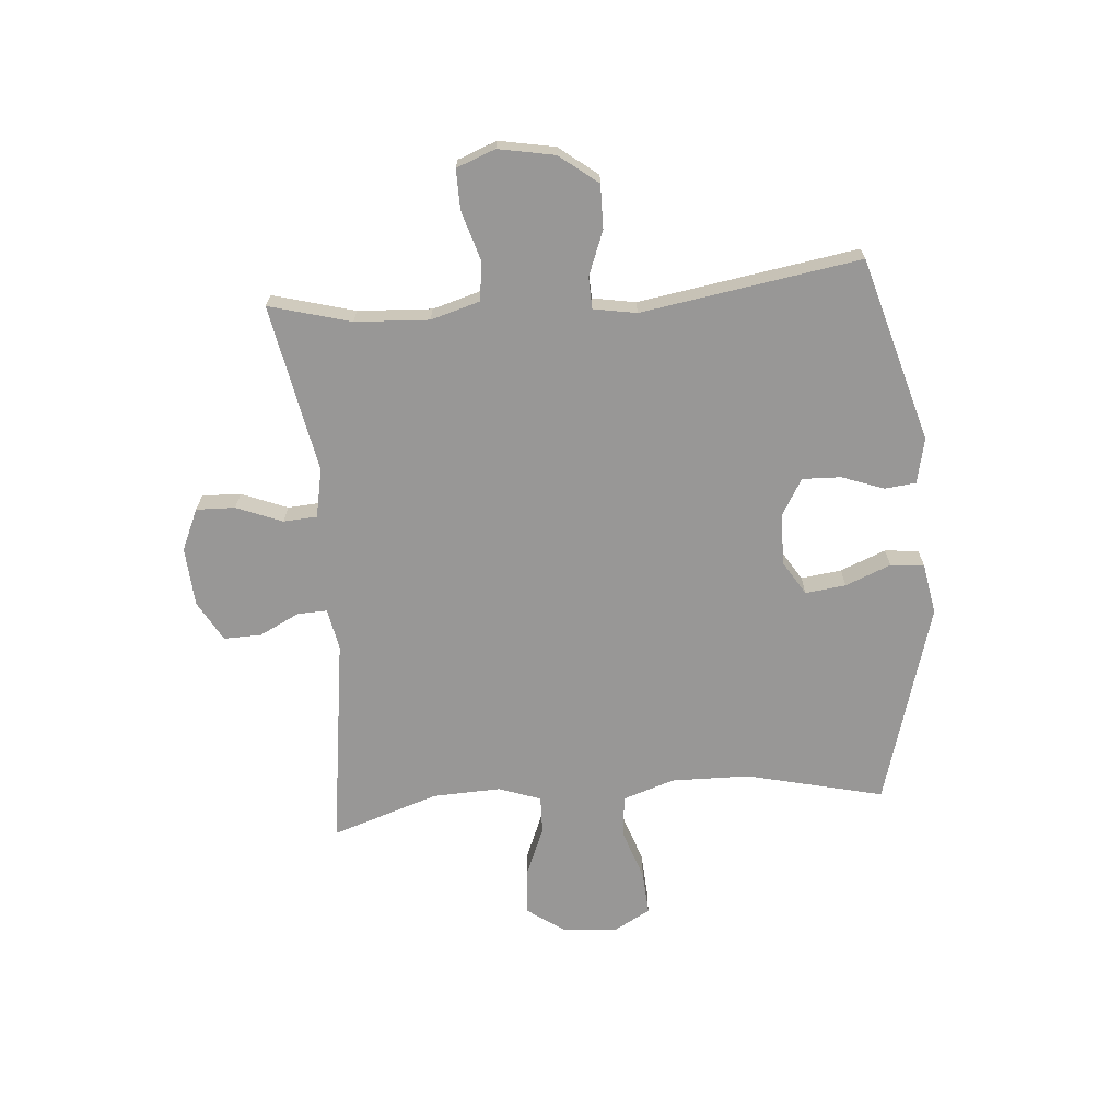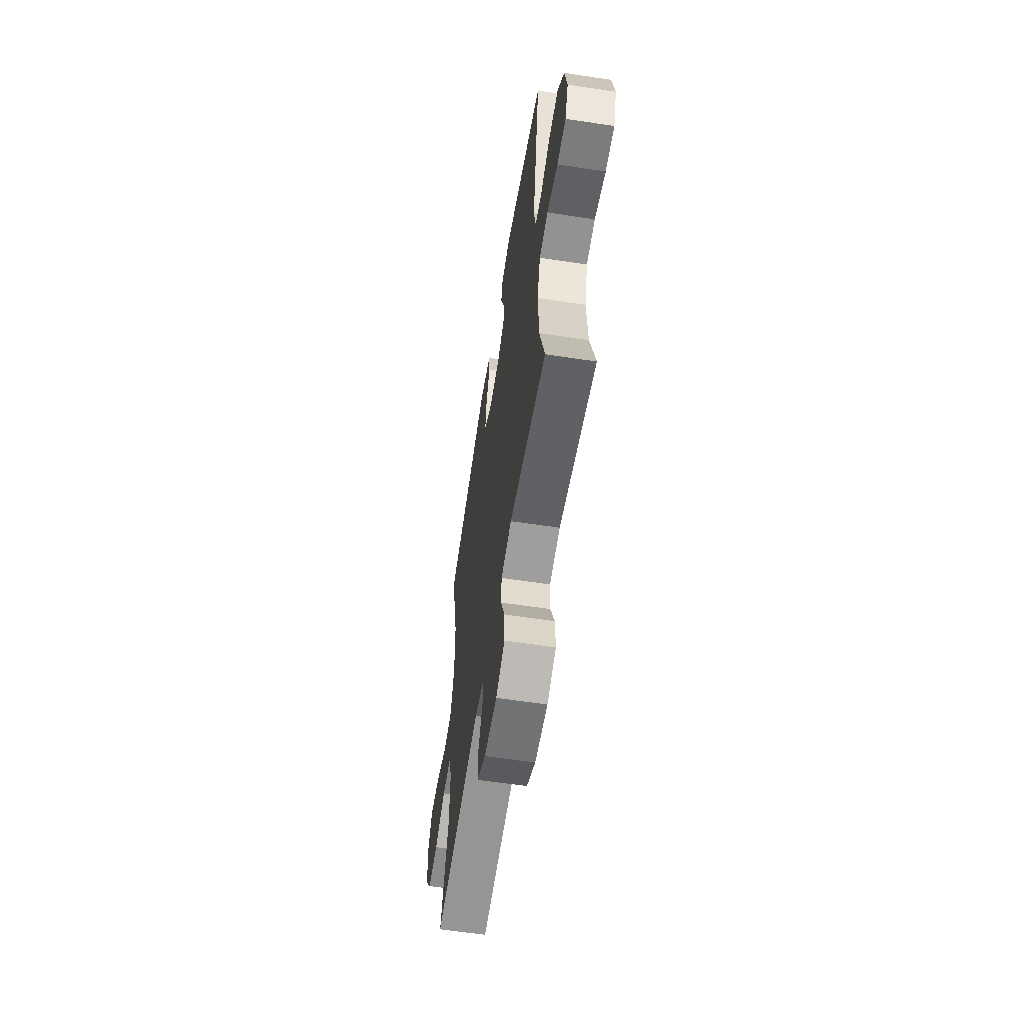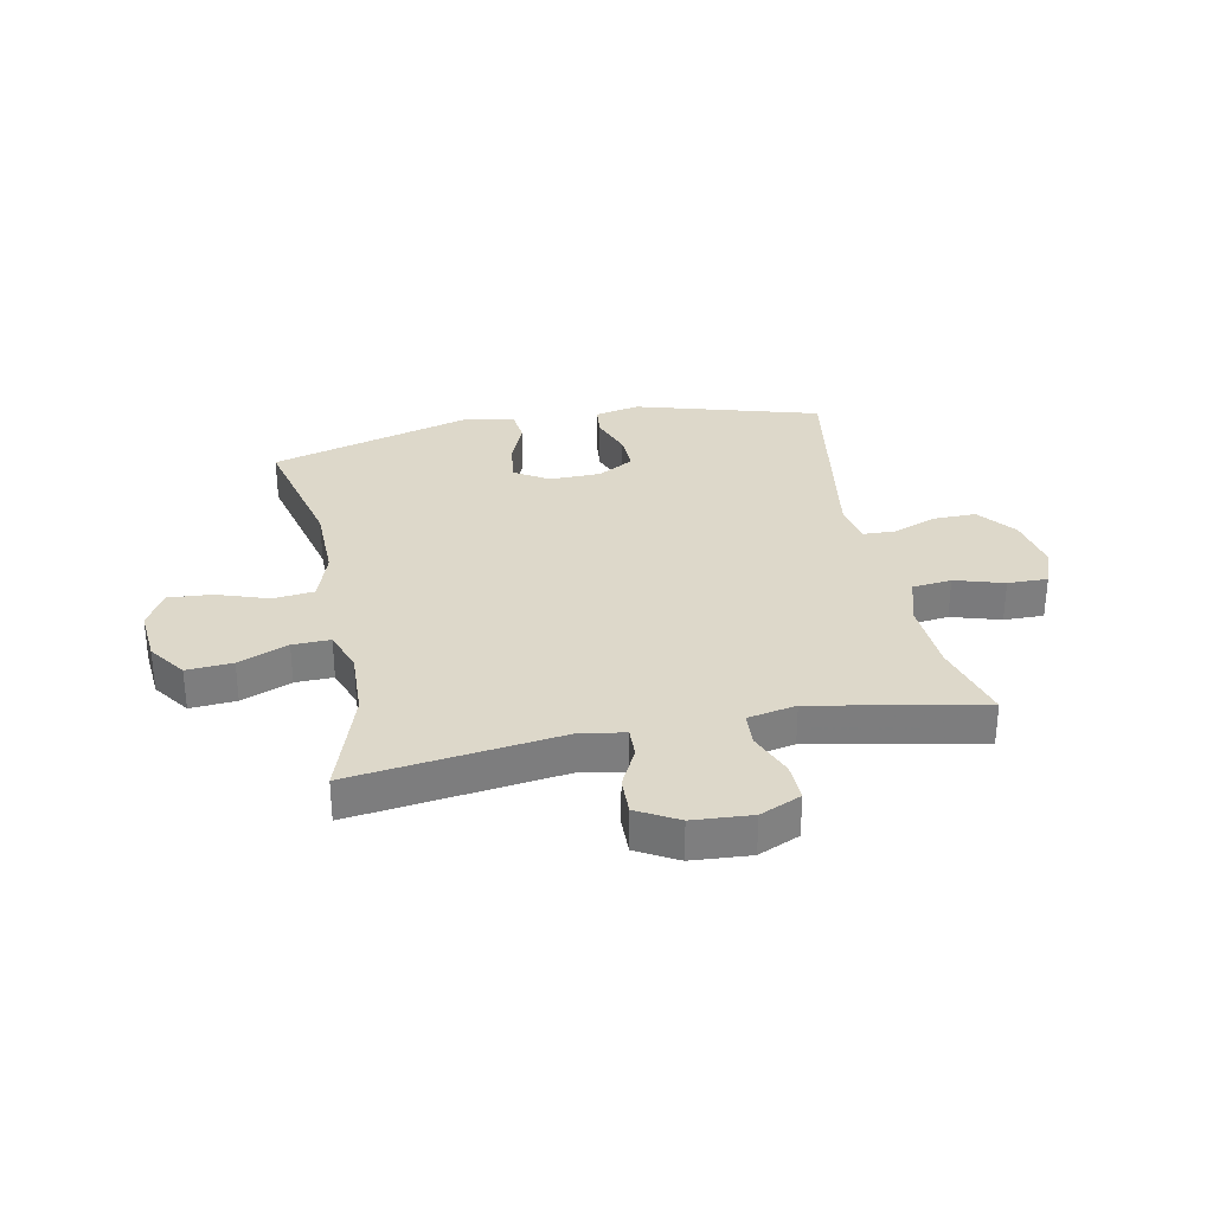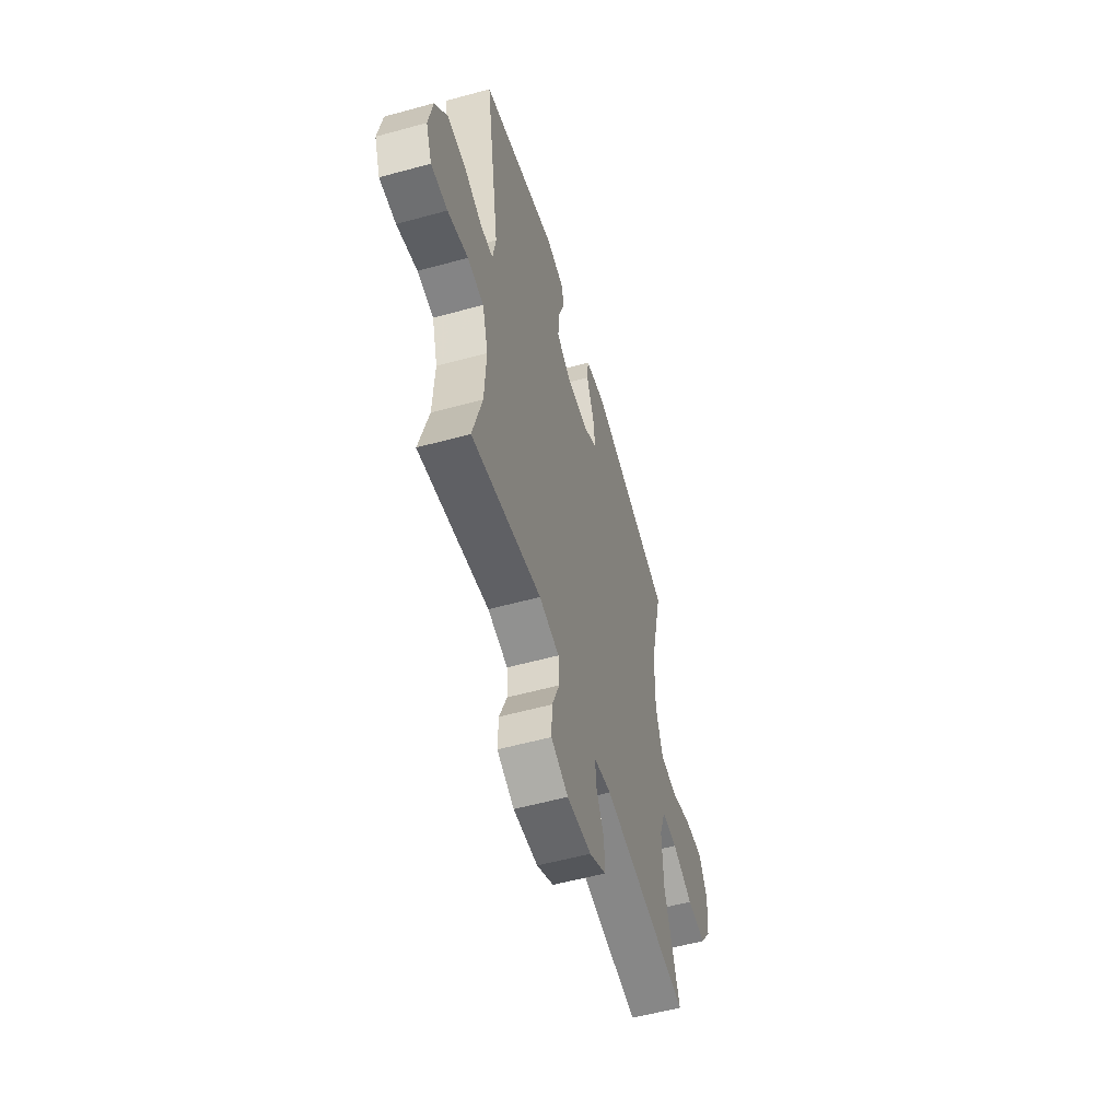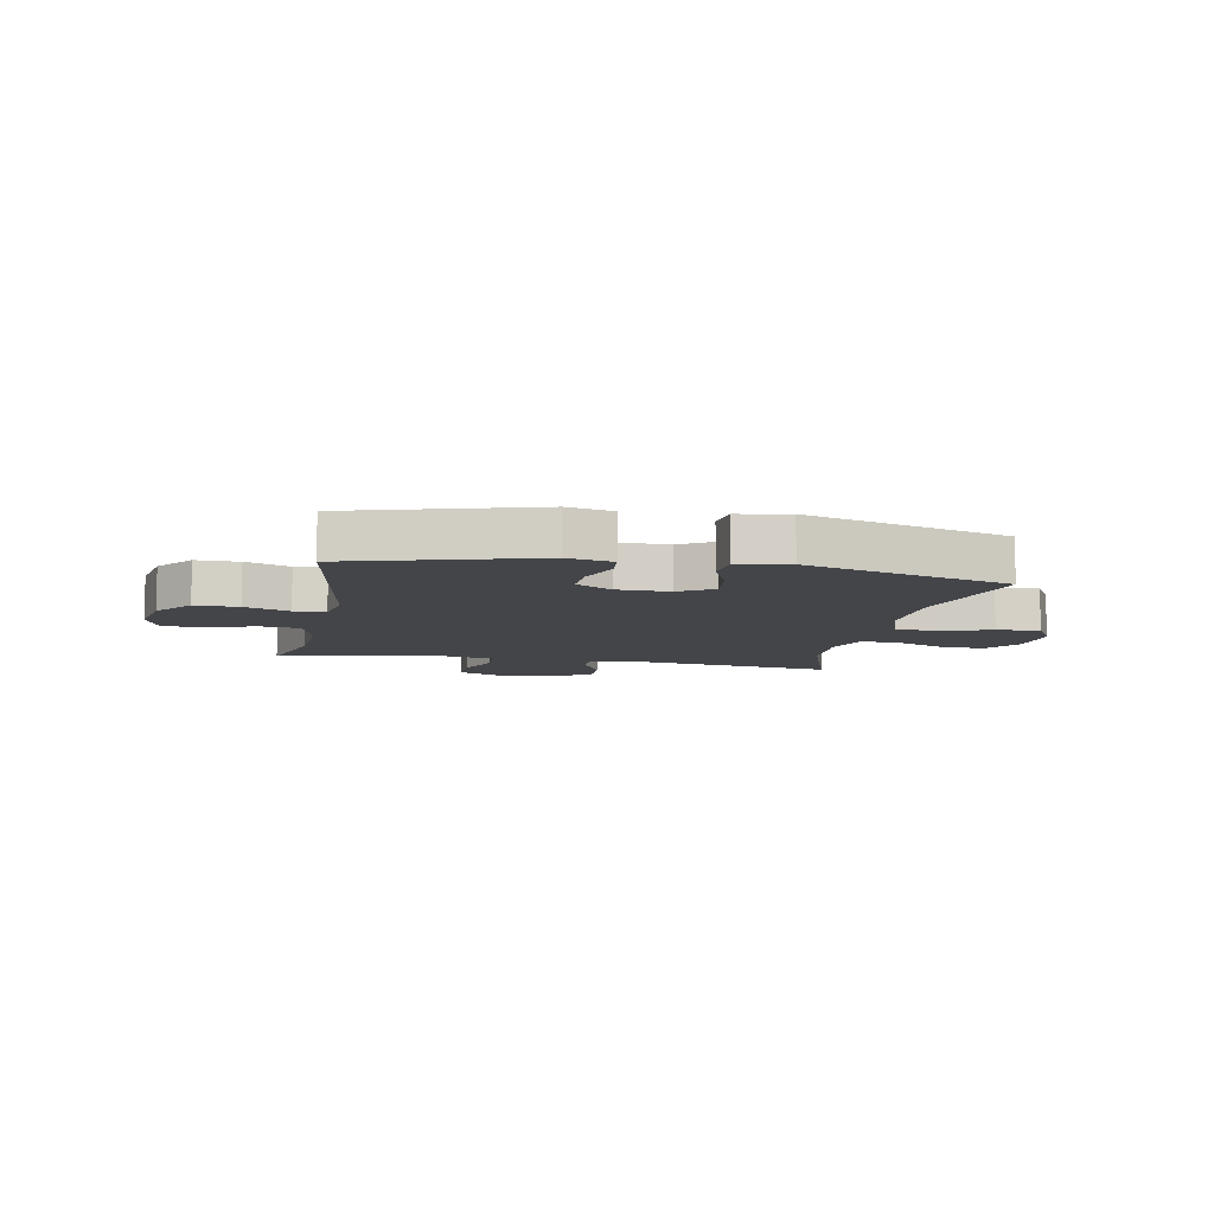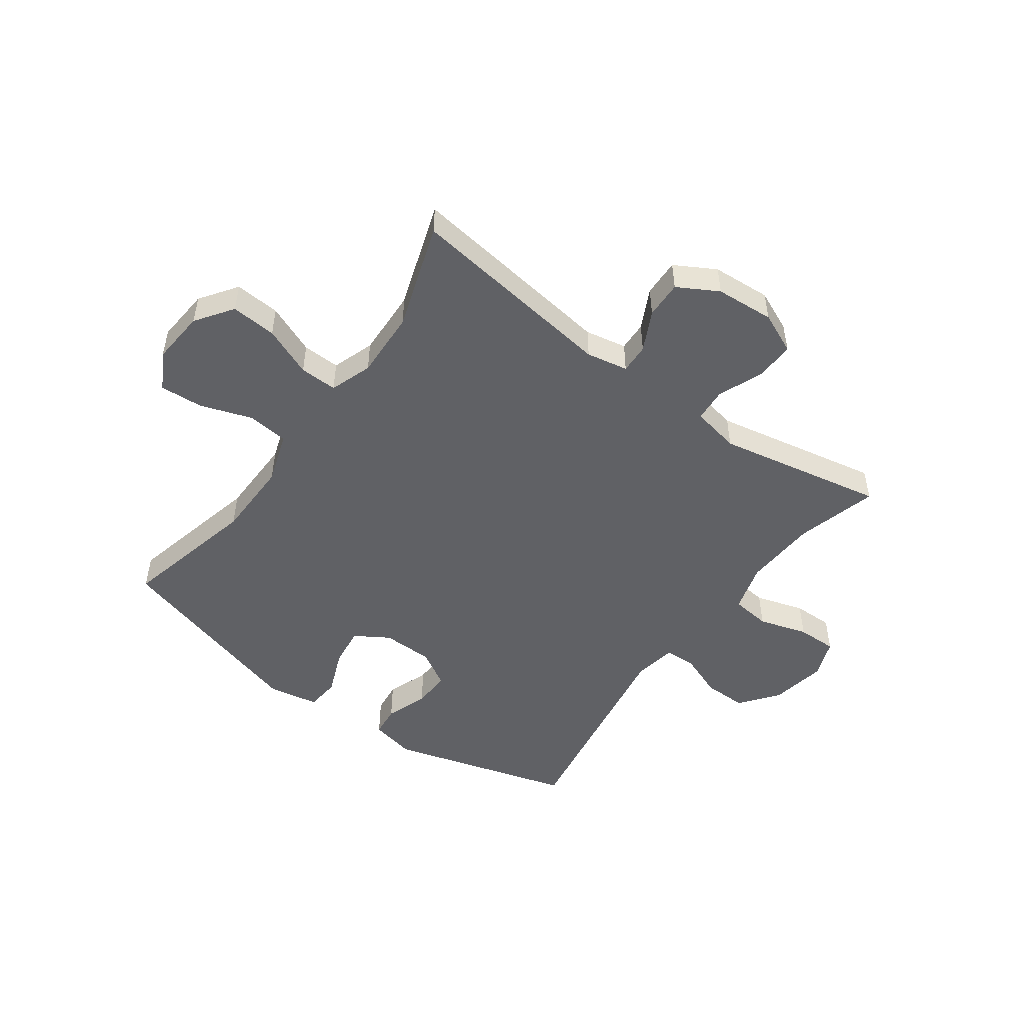
<metadata>
{"format":"obj","ext":"obj","renderer":"f3d","projection":"perspective","resolution":1024,"background":"white","views":[{"elev":-68.3,"azim":-85.4,"up":"+Y"},{"elev":-59.7,"azim":-98.9,"up":"+Z"},{"elev":31.0,"azim":168.7,"up":"+Y"},{"elev":-55.4,"azim":-73.8,"up":"+Z"},{"elev":-8.7,"azim":-11.0,"up":"+Y"},{"elev":-49.9,"azim":144.1,"up":"+Y"}]}
</metadata>
<code>
v 0.5 0.07 -0.5
v 0.13 0.07 -0.45
v 0.057 0.07 -0.464
v 0.059 0.07 -0.516
v 0.094 0.07 -0.586
v 0.096 0.07 -0.652
v 0.025 0.07 -0.692
v -0.078 0.07 -0.699
v -0.15 0.07 -0.667
v -0.148 0.07 -0.599
v -0.116 0.07 -0.519
v -0.12 0.07 -0.46
v -0.205 0.07 -0.443
v -0.5 0.07 -0.5
v -0.461 0.07 -0.357
v -0.454 0.07 -0.228
v -0.479 0.07 -0.142
v -0.548 0.07 -0.134
v -0.634 0.07 -0.16
v -0.704 0.07 -0.161
v -0.73 0.07 -0.093
v -0.712 0.07 0.005
v -0.66 0.07 0.072
v -0.584 0.07 0.071
v -0.506 0.07 0.041
v -0.451 0.07 0.043
v -0.438 0.07 0.118
v -0.5 0.07 0.5
v -0.178 0.07 0.593
v -0.099 0.07 0.576
v -0.093 0.07 0.521
v -0.12 0.07 0.447
v -0.122 0.07 0.38
v -0.059 0.07 0.343
v 0.031 0.07 0.341
v 0.091 0.07 0.378
v 0.082 0.07 0.449
v 0.05 0.07 0.528
v 0.056 0.07 0.587
v 0.145 0.07 0.603
v 0.5 0.07 0.5
v 0.443 0.07 0.26
v 0.441 0.07 0.123
v 0.471 0.07 0.033
v 0.543 0.07 0.025
v 0.634 0.07 0.056
v 0.71 0.07 0.061
v 0.746 0.07 -0.004
v 0.738 0.07 -0.099
v 0.692 0.07 -0.164
v 0.612 0.07 -0.158
v 0.525 0.07 -0.122
v 0.459 0.07 -0.12
v 0.433 0.07 -0.194
v 0.438 0.07 -0.313
v 0.5 0 -0.5
v 0.13 0 -0.45
v 0.057 0 -0.464
v 0.059 0 -0.516
v 0.094 0 -0.586
v 0.096 0 -0.652
v 0.025 0 -0.692
v -0.078 0 -0.699
v -0.15 0 -0.667
v -0.148 0 -0.599
v -0.116 0 -0.519
v -0.12 0 -0.46
v -0.205 0 -0.443
v -0.5 0 -0.5
v -0.461 0 -0.357
v -0.454 0 -0.228
v -0.479 0 -0.142
v -0.548 0 -0.134
v -0.634 0 -0.16
v -0.704 0 -0.161
v -0.73 0 -0.093
v -0.712 0 0.005
v -0.66 0 0.072
v -0.584 0 0.071
v -0.506 0 0.041
v -0.451 0 0.043
v -0.438 0 0.118
v -0.5 0 0.5
v -0.178 0 0.593
v -0.099 0 0.576
v -0.093 0 0.521
v -0.12 0 0.447
v -0.122 0 0.38
v -0.059 0 0.343
v 0.031 0 0.341
v 0.091 0 0.378
v 0.082 0 0.449
v 0.05 0 0.528
v 0.056 0 0.587
v 0.145 0 0.603
v 0.5 0 0.5
v 0.443 0 0.26
v 0.441 0 0.123
v 0.471 0 0.033
v 0.543 0 0.025
v 0.634 0 0.056
v 0.71 0 0.061
v 0.746 0 -0.004
v 0.738 0 -0.099
v 0.692 0 -0.164
v 0.612 0 -0.158
v 0.525 0 -0.122
v 0.459 0 -0.12
v 0.433 0 -0.194
v 0.438 0 -0.313
f 50 51 52
f 49 50 52
f 48 49 52
f 47 48 52
f 46 47 52
f 45 46 52
f 44 45 52 53
f 43 44 53 54
f 40 41 42
f 39 40 42
f 38 39 42
f 37 38 42
f 42 43 54
f 37 42 54
f 36 37 54
f 30 31 32
f 29 30 32
f 28 29 32
f 27 28 32
f 26 27 32 33
f 23 24 25
f 22 23 25
f 21 22 25
f 20 21 25
f 19 20 25
f 18 19 25
f 17 18 25 26
f 26 33 34
f 17 26 34
f 16 17 34
f 13 14 15
f 16 34 35
f 15 16 35
f 13 15 35
f 12 13 35
f 9 10 11
f 8 9 11
f 7 8 11
f 6 7 11
f 5 6 11
f 4 5 11
f 55 1 2
f 55 2 3
f 54 55 3
f 36 54 3
f 35 36 3
f 12 35 3
f 3 4 11 12
f 107 106 105
f 107 105 104
f 107 104 103
f 107 103 102
f 107 102 101
f 107 101 100
f 108 107 100 99
f 109 108 99 98
f 97 96 95
f 97 95 94
f 97 94 93
f 97 93 92
f 109 98 97
f 109 97 92
f 109 92 91
f 87 86 85
f 87 85 84
f 87 84 83
f 87 83 82
f 88 87 82 81
f 80 79 78
f 80 78 77
f 80 77 76
f 80 76 75
f 80 75 74
f 80 74 73
f 81 80 73 72
f 89 88 81
f 89 81 72
f 89 72 71
f 70 69 68
f 90 89 71
f 90 71 70
f 90 70 68
f 90 68 67
f 66 65 64
f 66 64 63
f 66 63 62
f 66 62 61
f 66 61 60
f 66 60 59
f 57 56 110
f 58 57 110
f 58 110 109
f 58 109 91
f 58 91 90
f 58 90 67
f 67 66 59 58
f 1 56 57 2
f 2 57 58 3
f 3 58 59 4
f 4 59 60 5
f 5 60 61 6
f 6 61 62 7
f 7 62 63 8
f 8 63 64 9
f 9 64 65 10
f 10 65 66 11
f 11 66 67 12
f 12 67 68 13
f 13 68 69 14
f 14 69 70 15
f 15 70 71 16
f 16 71 72 17
f 17 72 73 18
f 18 73 74 19
f 19 74 75 20
f 20 75 76 21
f 21 76 77 22
f 22 77 78 23
f 23 78 79 24
f 24 79 80 25
f 25 80 81 26
f 26 81 82 27
f 27 82 83 28
f 28 83 84 29
f 29 84 85 30
f 30 85 86 31
f 31 86 87 32
f 32 87 88 33
f 33 88 89 34
f 34 89 90 35
f 35 90 91 36
f 36 91 92 37
f 37 92 93 38
f 38 93 94 39
f 39 94 95 40
f 40 95 96 41
f 41 96 97 42
f 42 97 98 43
f 43 98 99 44
f 44 99 100 45
f 45 100 101 46
f 46 101 102 47
f 47 102 103 48
f 48 103 104 49
f 49 104 105 50
f 50 105 106 51
f 51 106 107 52
f 52 107 108 53
f 53 108 109 54
f 54 109 110 55
f 55 110 56 1

</code>
